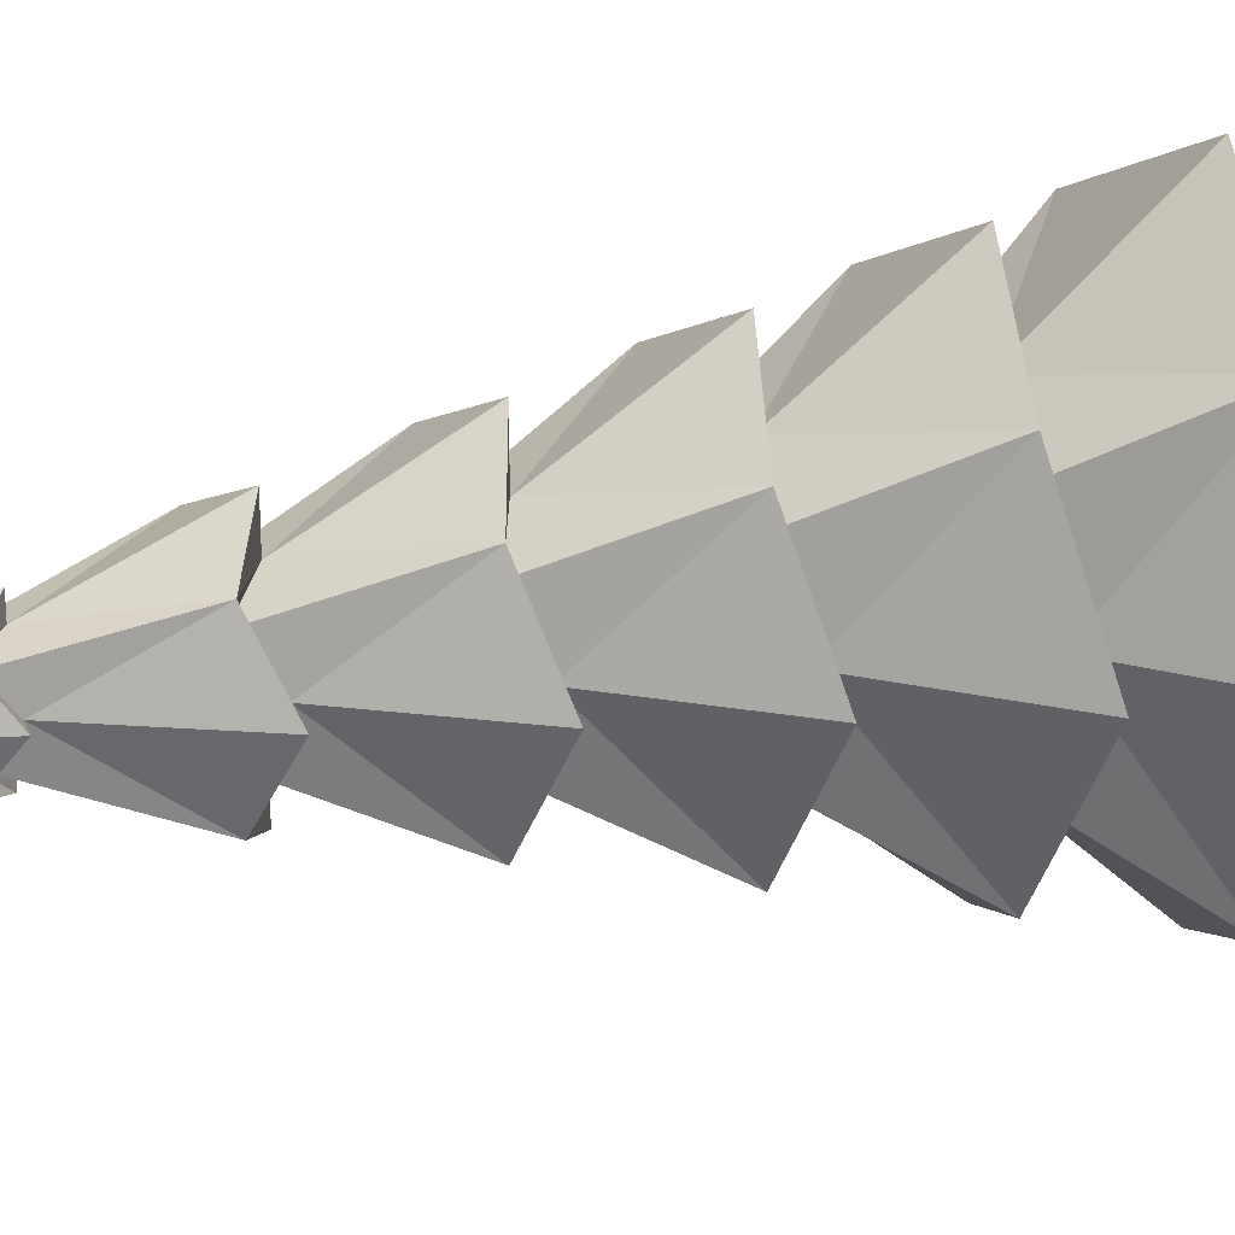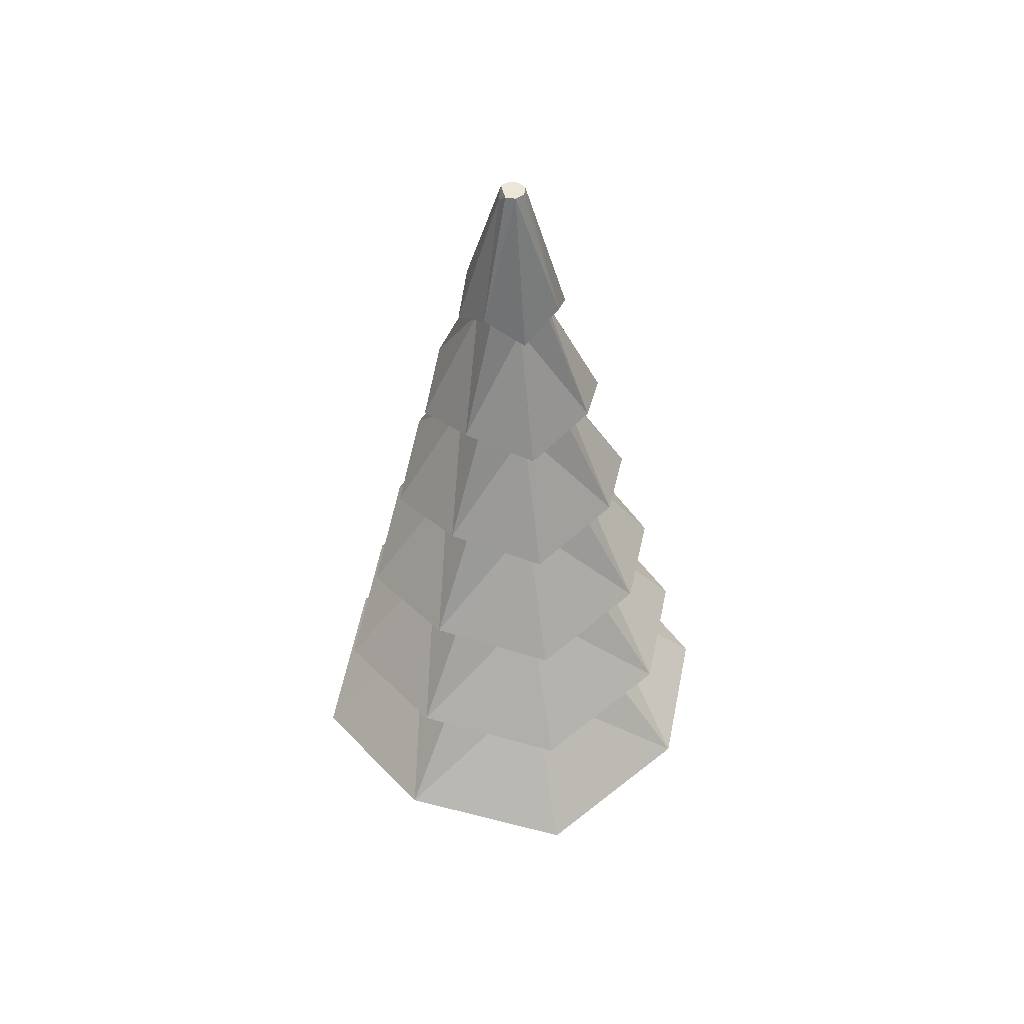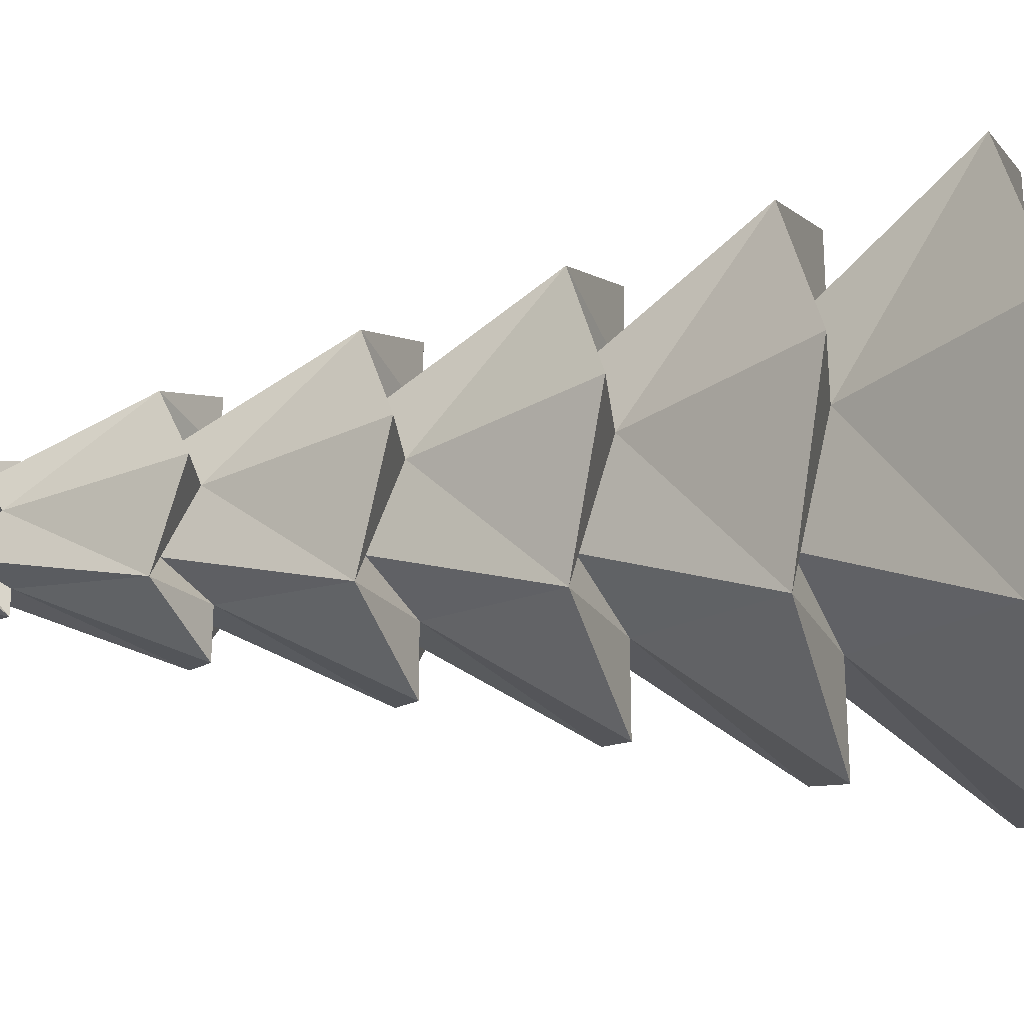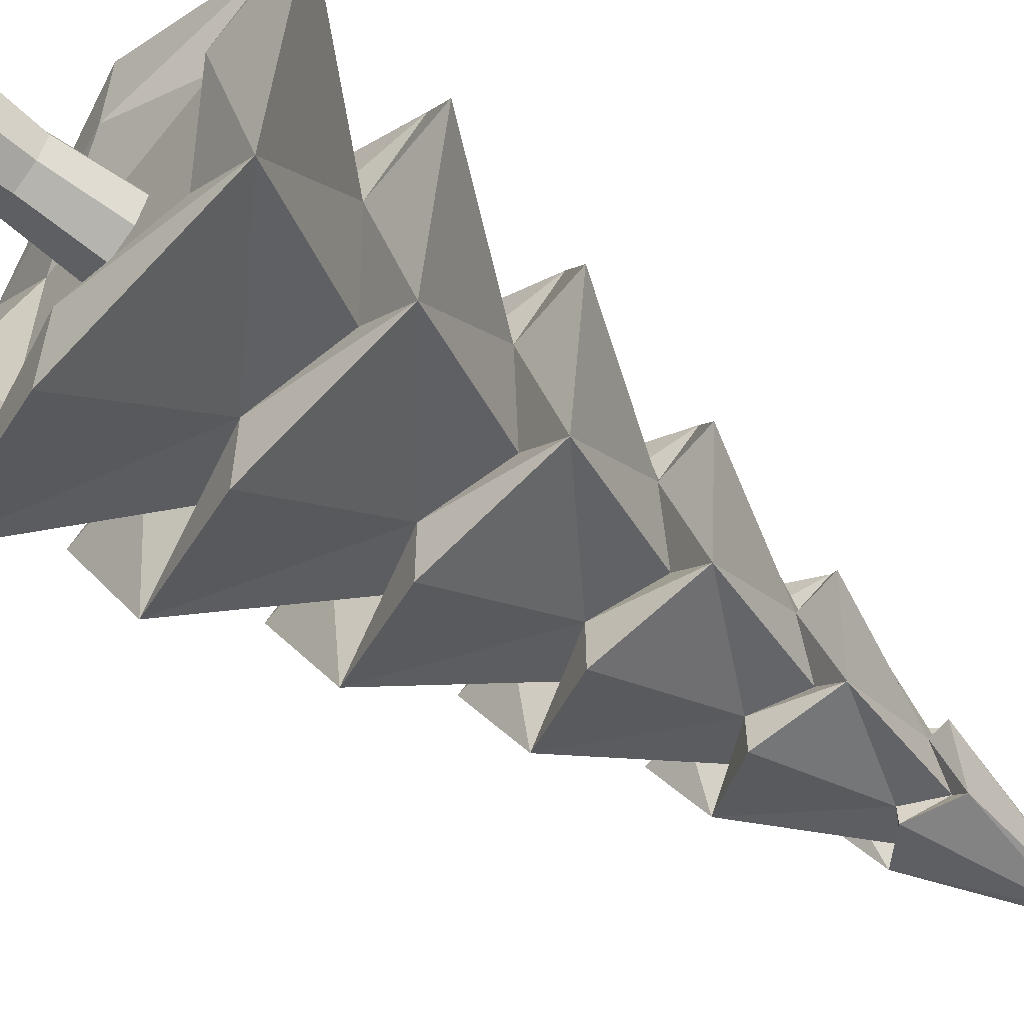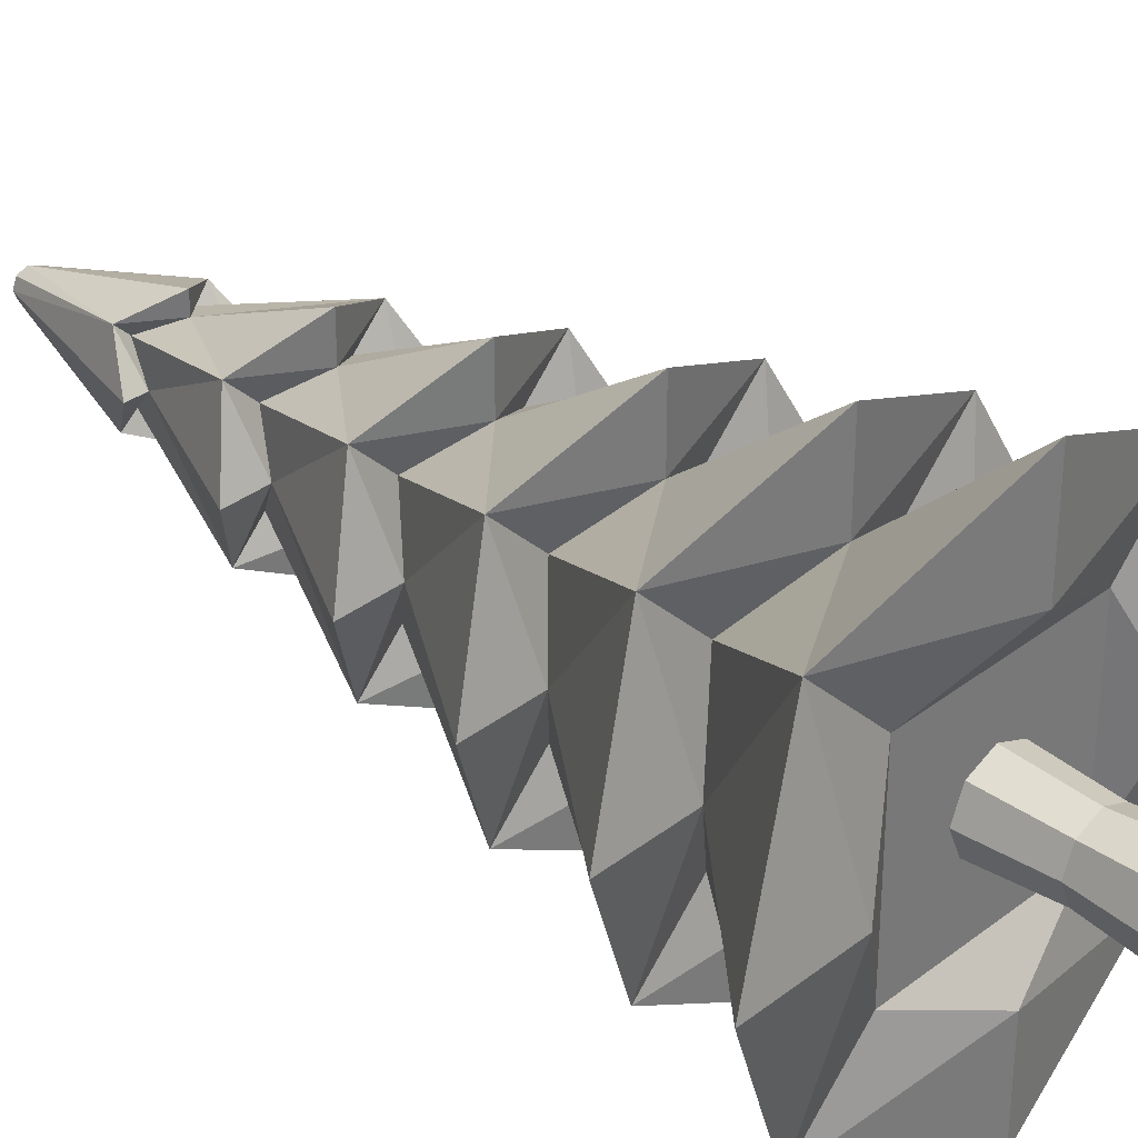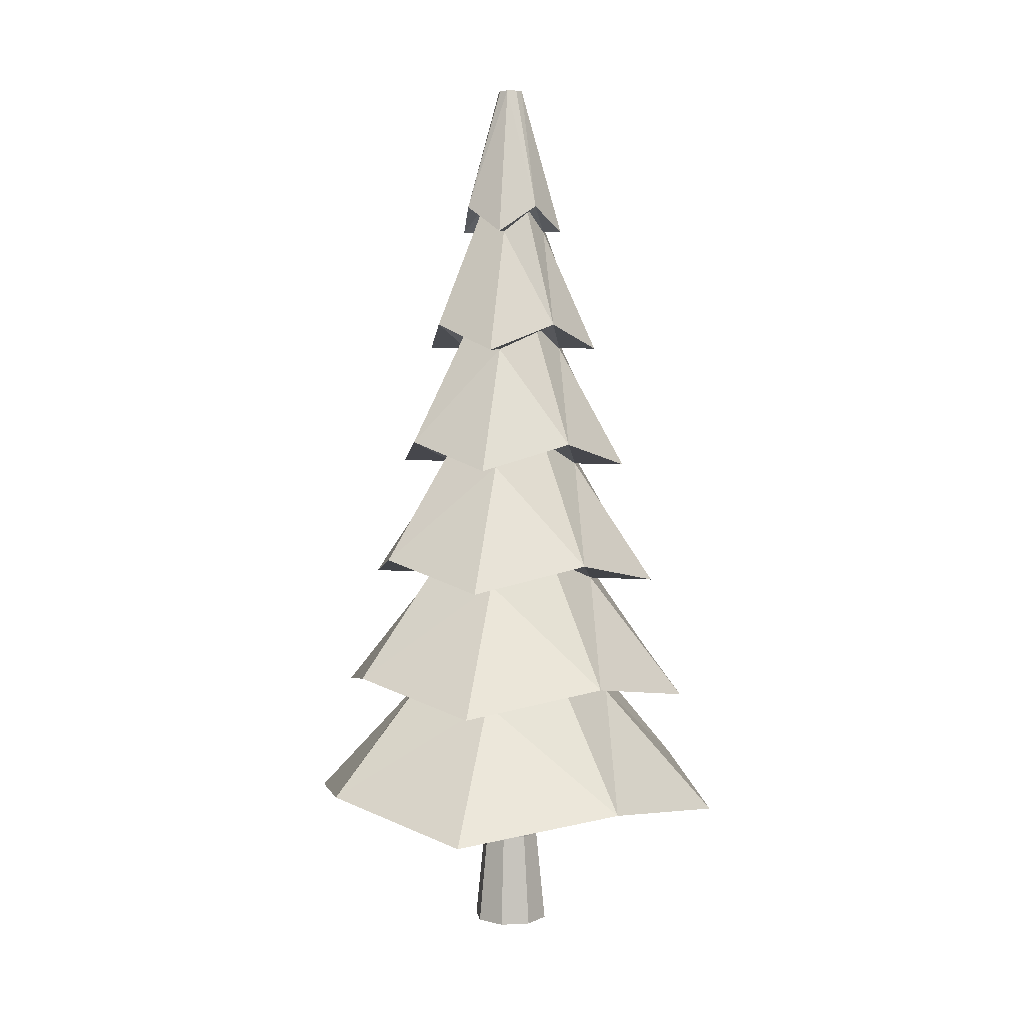
<metadata>
{"format":"obj","ext":"obj","renderer":"f3d","projection":"perspective","resolution":1024,"background":"white","views":[{"elev":23.0,"azim":-107.3,"up":"+Z"},{"elev":49.0,"azim":166.5,"up":"+Y"},{"elev":-28.7,"azim":-83.8,"up":"+Z"},{"elev":-60.4,"azim":51.4,"up":"+Z"},{"elev":33.8,"azim":-46.2,"up":"+Z"},{"elev":6.0,"azim":-75.7,"up":"+Y"}]}
</metadata>
<code>
o Cylinder.001_Cylinder.002
v -0.4936 0.8055 1.18
v -0.4936 1.601 1.126
v -0.2815 1.601 1.214
v -0.3198 0.8055 1.252
v -0.1936 1.601 1.426
v -0.2478 0.8055 1.426
v -0.2815 1.601 1.638
v -0.3198 0.8055 1.6
v -0.4936 1.601 1.726
v -0.4936 0.8055 1.672
v -0.7057 1.601 1.638
v -0.6674 0.8055 1.6
v -0.7936 1.601 1.426
v -0.7394 0.8055 1.426
v -0.7057 1.601 1.214
v -0.6674 0.8055 1.252
v -0.4936 0.009627 1.099
v -0.262 0.009627 1.195
v -0.1661 0.009627 1.426
v -0.262 0.009627 1.658
v -0.4936 0.009627 1.754
v -0.7252 0.009627 1.658
v -0.8211 0.009627 1.426
v -0.7252 0.009627 1.195
f 2 4 1
f 3 6 4
f 5 8 6
f 7 10 8
f 10 11 12
f 12 13 14
f 13 9 5
f 14 15 16
f 15 1 16
f 23 24 20
f 16 17 24
f 14 24 23
f 12 23 22
f 10 22 21
f 8 21 20
f 6 20 19
f 4 19 18
f 17 4 18
f 2 3 4
f 3 5 6
f 5 7 8
f 7 9 10
f 10 9 11
f 12 11 13
f 5 3 13
f 3 2 13
f 2 15 13
f 13 11 9
f 9 7 5
f 14 13 15
f 15 2 1
f 24 17 20
f 17 18 20
f 18 19 20
f 20 21 22
f 22 23 20
f 16 1 17
f 14 16 24
f 12 14 23
f 10 12 22
f 8 10 21
f 6 8 20
f 4 6 19
f 17 1 4
o Cylinder_Cylinder.001
v -0.4937 6.306 0.9945
v -0.4935 7.553 1.323
v -0.4203 7.553 1.353
v -0.1874 6.523 1.12
v -0.3867 7.471 1.438
v -0.04657 6.306 1.442
v -0.4203 7.553 1.5
v -0.1874 6.523 1.732
v -0.4935 7.553 1.53
v -0.4937 6.306 1.889
v -0.5666 7.553 1.5
v -0.7998 6.523 1.732
v -0.5969 7.553 1.427
v -0.9408 6.306 1.442
v -0.5666 7.553 1.353
v -0.7998 6.523 1.12
v -0.4937 1.136 0.409
v 0.2135 1.353 0.719
v 0.5389 1.136 1.442
v 0.2135 1.353 2.133
v -0.4937 1.136 2.474
v -1.201 1.353 2.133
v -1.526 1.136 1.442
v -1.201 1.353 0.719
v -1.755 1.353 0.1647
v -1.099 2.387 0.8208
v -0.4937 2.17 0.5577
v -0.4937 1.136 -0.4003
v -1.564 2.387 0.3558
v -0.9971 3.421 0.9226
v -0.4937 3.204 0.7063
v -0.4937 2.17 -0.1213
v -1.377 3.421 0.5427
v -0.8953 4.455 1.024
v -0.4937 4.238 0.855
v -0.4937 3.204 0.1516
v -1.193 4.455 0.7271
v -0.7935 5.489 1.126
v -0.4937 5.272 1.004
v -0.4937 4.238 0.4209
v -1.013 5.489 0.9063
v -0.6917 6.523 1.228
v -0.4937 6.306 1.152
v -0.4937 5.272 0.6826
v -2.336 1.136 1.442
v -1.378 2.17 1.442
v -2.057 2.17 1.442
v -1.229 3.204 1.442
v -1.784 3.204 1.442
v -1.08 4.238 1.442
v -1.514 4.238 1.442
v -0.9317 5.272 1.442
v -1.253 5.272 1.442
v -0.783 6.306 1.442
v -1.755 1.353 2.687
v -1.099 2.387 2.031
v -1.564 2.387 2.496
v -0.9971 3.421 1.93
v -1.377 3.421 2.31
v -0.8953 4.455 1.828
v -1.193 4.455 2.125
v -0.7935 5.489 1.726
v -1.013 5.489 1.946
v -0.6917 6.523 1.624
v -0.4937 1.136 3.284
v -0.4937 2.17 2.325
v -0.4937 2.17 3.004
v -0.4937 3.204 2.177
v -0.4937 3.204 2.732
v -0.4937 4.238 2.028
v -0.4937 4.238 2.462
v -0.4937 5.272 1.88
v -0.4937 5.272 2.201
v -0.4937 6.306 1.731
v 0.7678 1.353 2.687
v 0.1117 2.387 2.031
v 0.5767 2.387 2.496
v 0.009915 3.421 1.93
v 0.3898 3.421 2.31
v -0.09188 4.455 1.828
v 0.2054 4.455 2.125
v -0.1937 5.489 1.726
v 0.02617 5.489 1.946
v -0.2955 6.523 1.624
v 1.348 1.136 1.442
v 0.3902 2.17 1.442
v 1.069 2.17 1.442
v 0.2416 3.204 1.442
v 0.7963 3.204 1.442
v 0.09293 4.238 1.442
v 0.527 4.238 1.442
v -0.05572 5.272 1.442
v 0.2653 5.272 1.442
v -0.2044 6.306 1.442
v 0.7678 1.353 0.1647
v 0.1117 2.387 0.8208
v 0.5767 2.387 0.3558
v 0.009915 3.421 0.9226
v 0.3898 3.421 0.5427
v -0.09188 4.455 1.024
v 0.2054 4.455 0.7271
v -0.1937 5.489 1.126
v 0.02617 5.489 0.9063
v -0.2955 6.523 1.228
f 26 28 25
f 28 29 30
f 29 32 30
f 32 33 34
f 33 36 34
f 36 37 38
f 35 33 31
f 37 40 38
f 40 26 25
f 44 46 48
f 49 51 52
f 53 55 56
f 57 59 60
f 61 63 64
f 65 67 68
f 70 49 69
f 72 53 71
f 74 57 73
f 76 61 75
f 78 65 77
f 79 70 69
f 81 72 71
f 83 74 73
f 85 76 75
f 87 78 77
f 90 79 89
f 92 81 91
f 94 83 93
f 96 85 95
f 98 87 97
f 99 90 89
f 101 92 91
f 103 94 93
f 105 96 95
f 107 98 97
f 110 99 109
f 112 101 111
f 114 103 113
f 116 105 115
f 118 107 117
f 119 110 109
f 121 112 111
f 123 114 113
f 125 116 115
f 127 118 117
f 51 119 52
f 55 121 56
f 59 123 60
f 63 125 64
f 67 127 68
f 66 25 67
f 78 40 66
f 36 78 88
f 98 36 88
f 32 98 108
f 118 32 108
f 28 118 128
f 25 128 67
f 63 127 126
f 127 116 126
f 116 107 106
f 107 96 106
f 96 87 86
f 87 76 86
f 76 65 62
f 65 63 62
f 59 125 124
f 125 114 124
f 114 105 104
f 105 94 104
f 94 85 84
f 85 74 84
f 74 61 58
f 61 59 58
f 55 123 122
f 123 112 122
f 112 103 102
f 103 92 102
f 92 83 82
f 83 72 82
f 72 57 54
f 57 55 54
f 51 121 120
f 121 110 120
f 110 101 100
f 101 90 100
f 90 81 80
f 81 70 80
f 70 53 50
f 53 51 50
f 41 119 42
f 119 43 42
f 43 99 44
f 99 45 44
f 45 79 46
f 79 47 46
f 47 49 48
f 49 41 48
f 26 27 28
f 28 27 29
f 29 31 32
f 32 31 33
f 33 35 36
f 36 35 37
f 29 27 31
f 27 26 39
f 31 27 37
f 39 37 27
f 37 35 31
f 37 39 40
f 40 39 26
f 48 41 42
f 42 43 44
f 44 45 46
f 46 47 48
f 48 42 44
f 49 50 51
f 53 54 55
f 57 58 59
f 61 62 63
f 65 66 67
f 70 50 49
f 72 54 53
f 74 58 57
f 76 62 61
f 78 66 65
f 79 80 70
f 81 82 72
f 83 84 74
f 85 86 76
f 87 88 78
f 90 80 79
f 92 82 81
f 94 84 83
f 96 86 85
f 98 88 87
f 99 100 90
f 101 102 92
f 103 104 94
f 105 106 96
f 107 108 98
f 110 100 99
f 112 102 101
f 114 104 103
f 116 106 105
f 118 108 107
f 119 120 110
f 121 122 112
f 123 124 114
f 125 126 116
f 127 128 118
f 51 120 119
f 55 122 121
f 59 124 123
f 63 126 125
f 67 128 127
f 66 40 25
f 78 38 40
f 36 38 78
f 98 34 36
f 32 34 98
f 118 30 32
f 28 30 118
f 25 28 128
f 63 68 127
f 127 117 116
f 116 117 107
f 107 97 96
f 96 97 87
f 87 77 76
f 76 77 65
f 65 68 63
f 59 64 125
f 125 115 114
f 114 115 105
f 105 95 94
f 94 95 85
f 85 75 74
f 74 75 61
f 61 64 59
f 55 60 123
f 123 113 112
f 112 113 103
f 103 93 92
f 92 93 83
f 83 73 72
f 72 73 57
f 57 60 55
f 51 56 121
f 121 111 110
f 110 111 101
f 101 91 90
f 90 91 81
f 81 71 70
f 70 71 53
f 53 56 51
f 41 52 119
f 119 109 43
f 43 109 99
f 99 89 45
f 45 89 79
f 79 69 47
f 47 69 49
f 49 52 41

</code>
